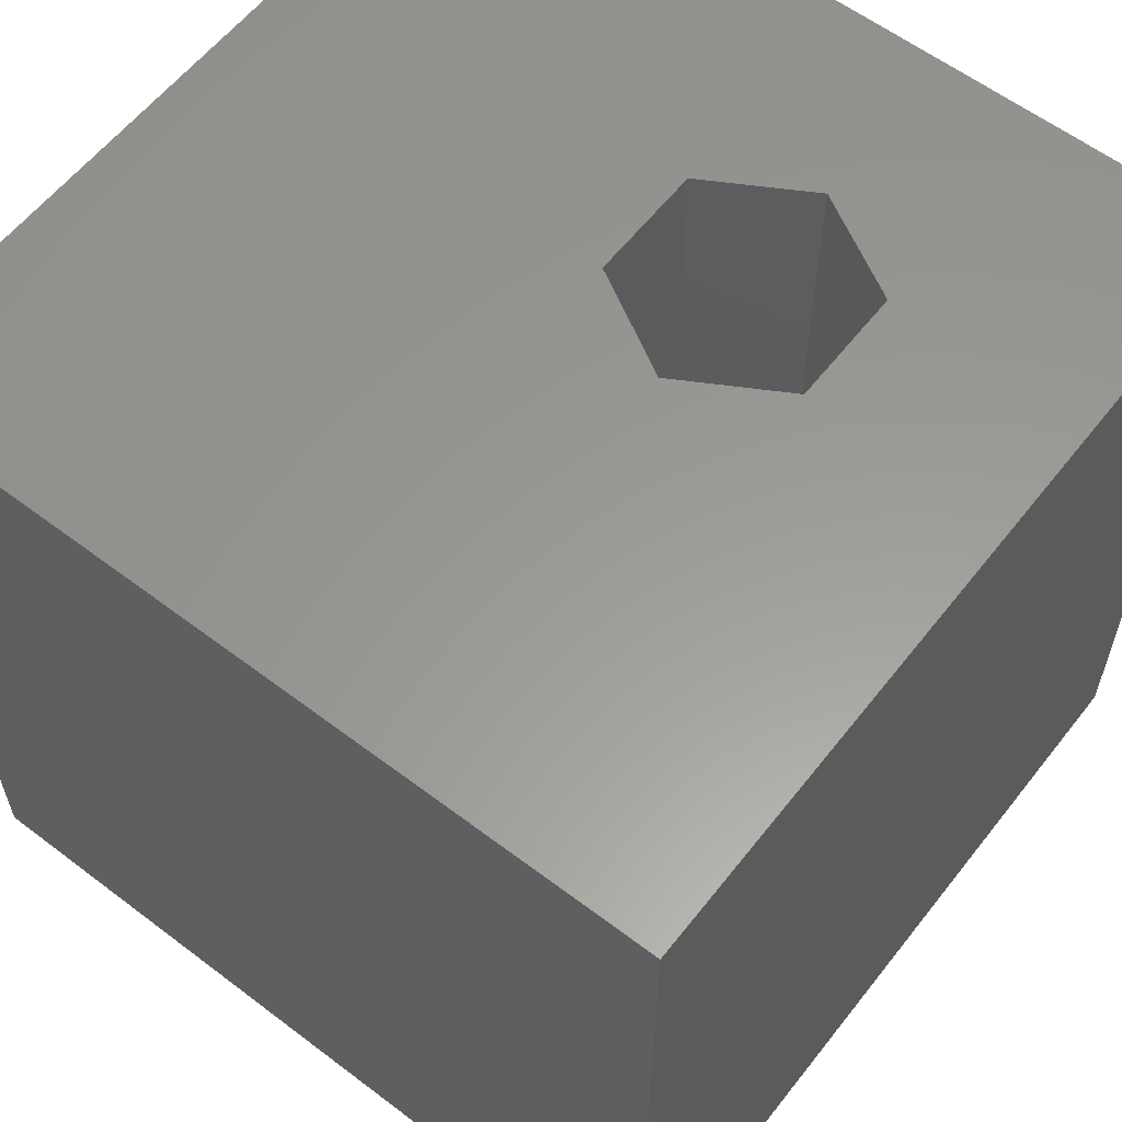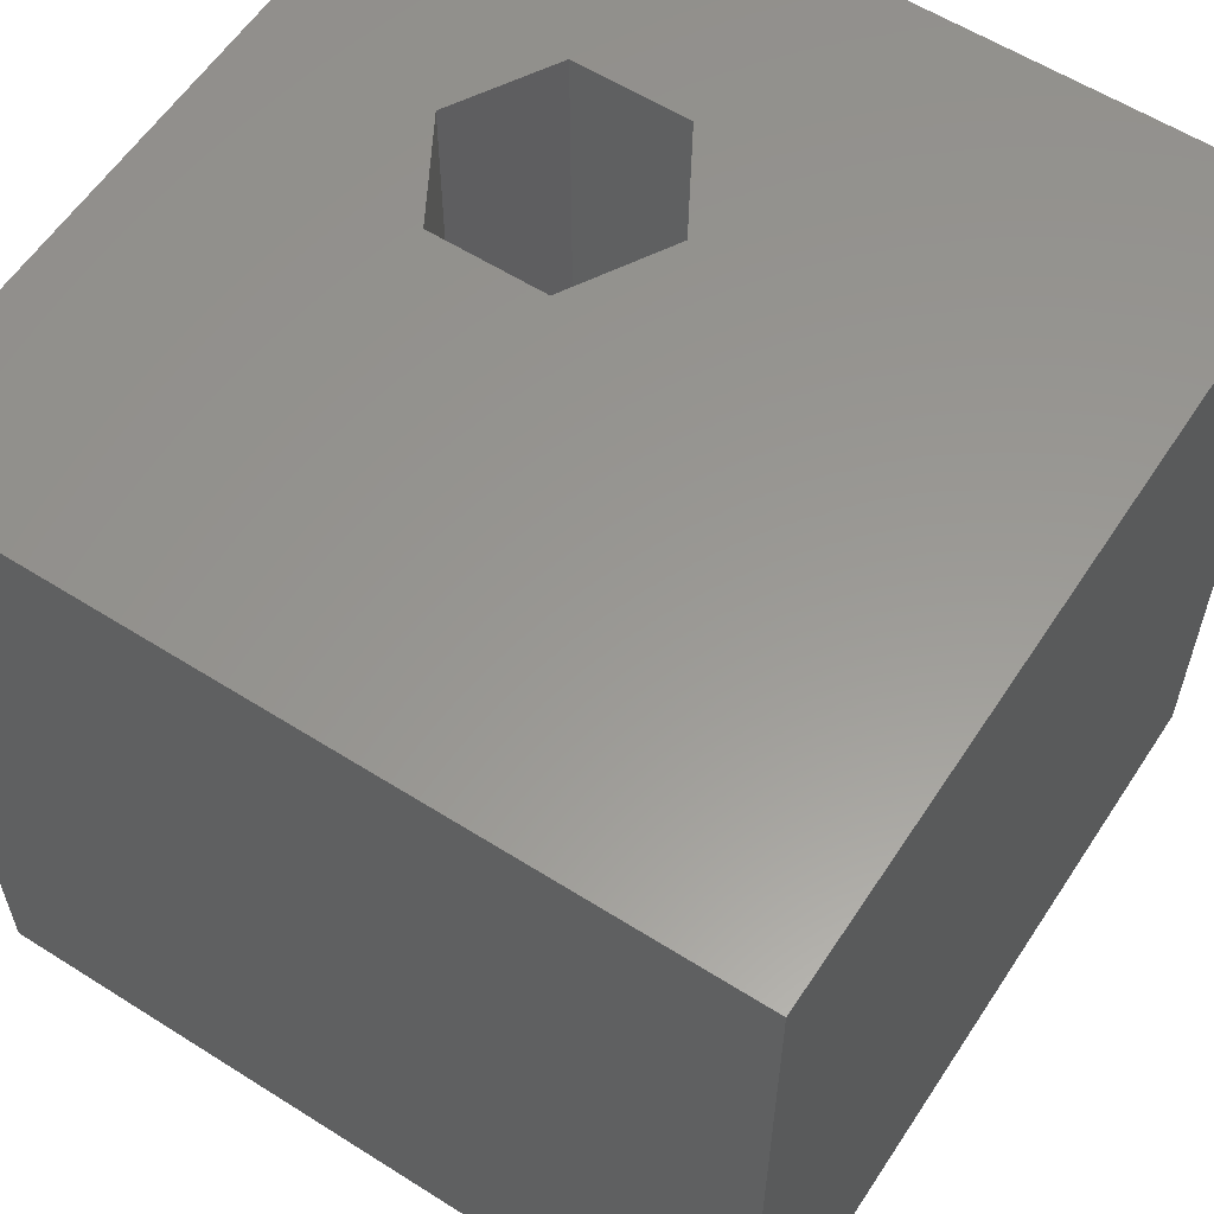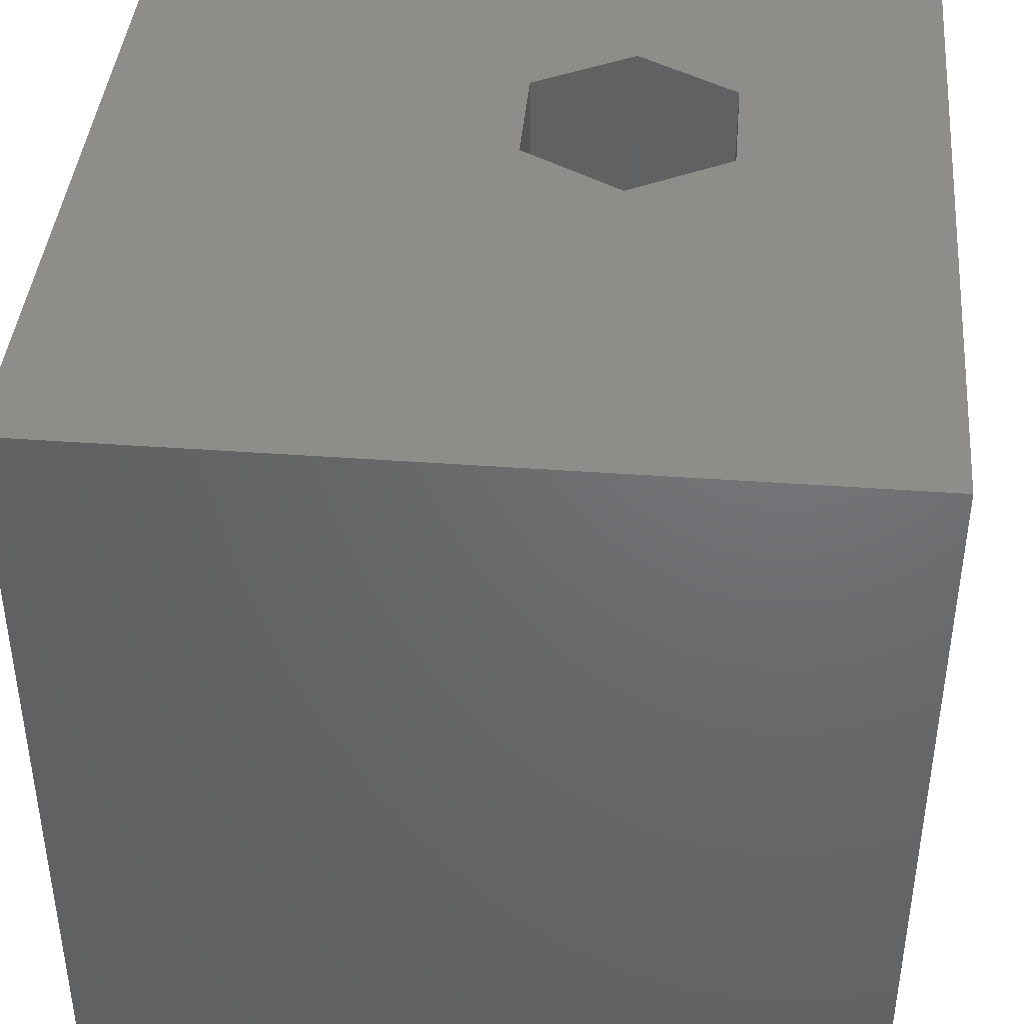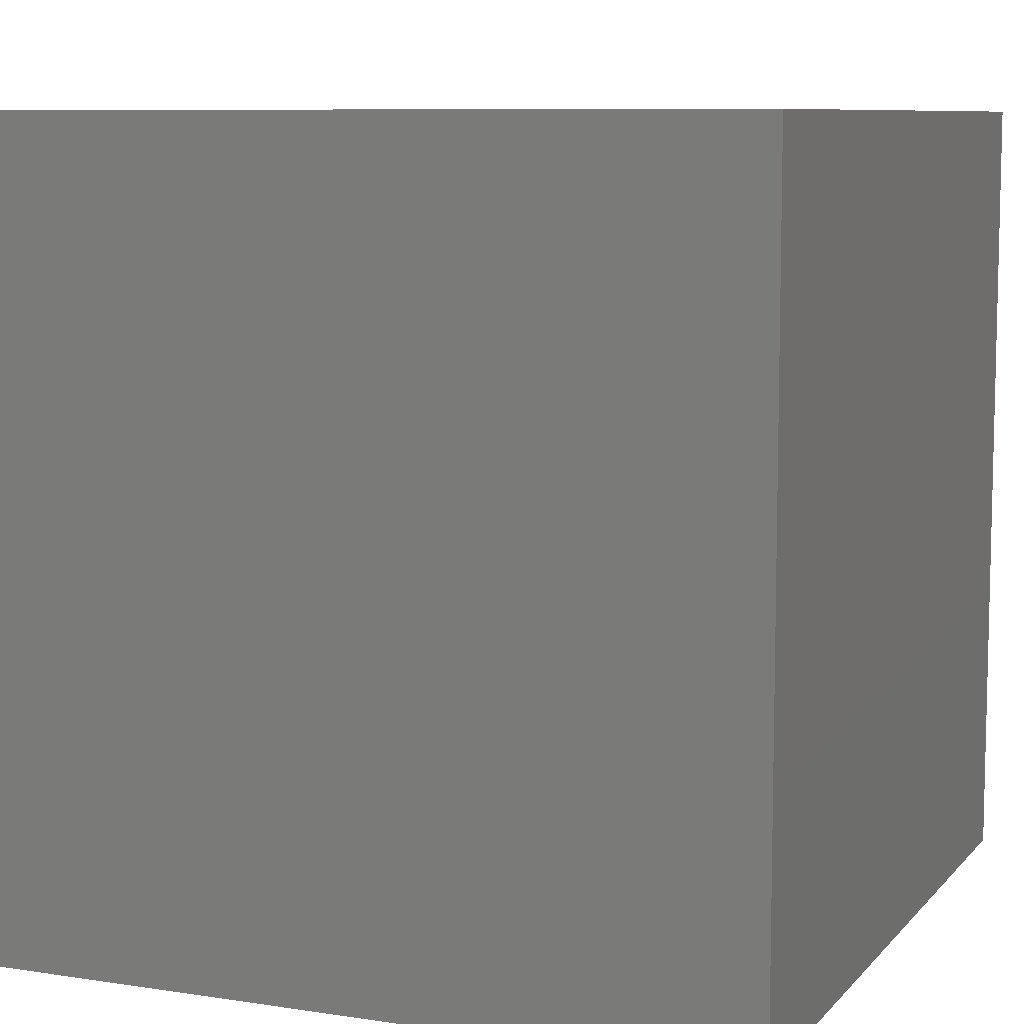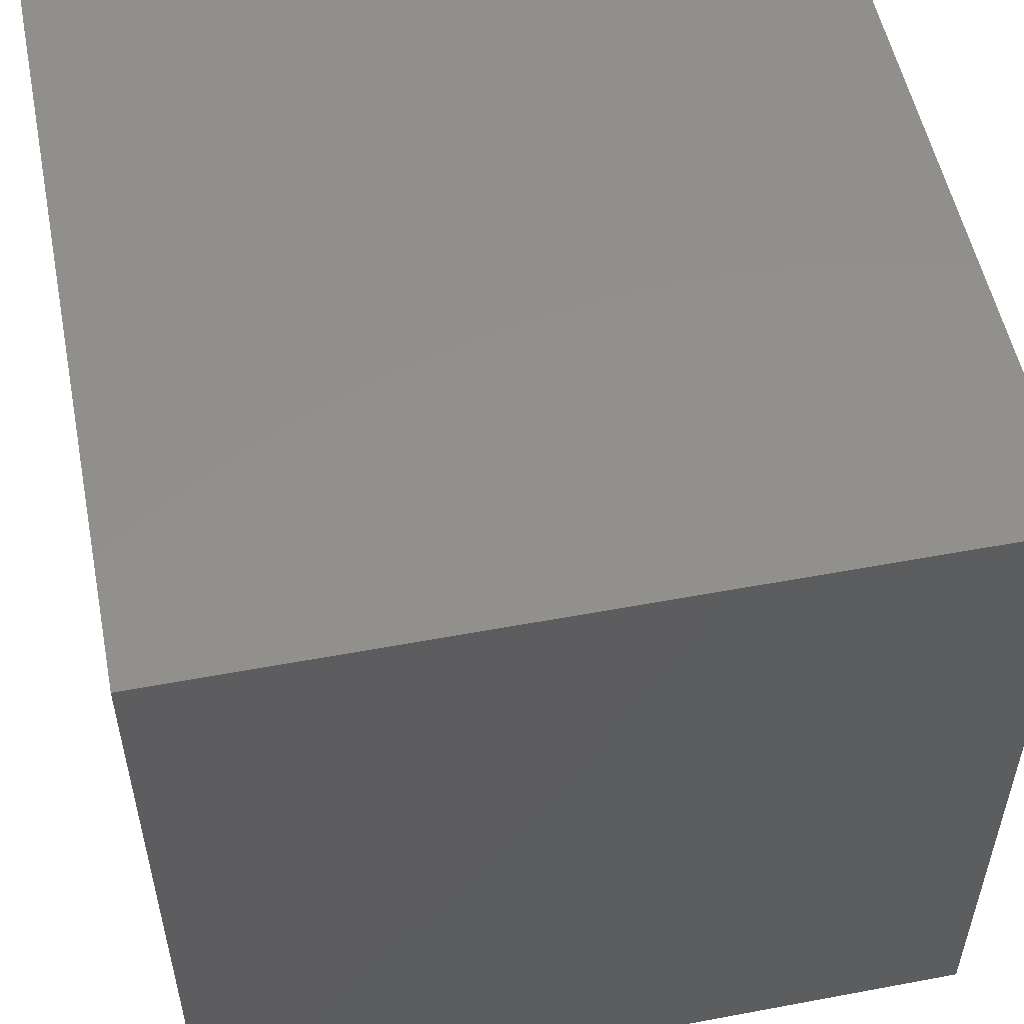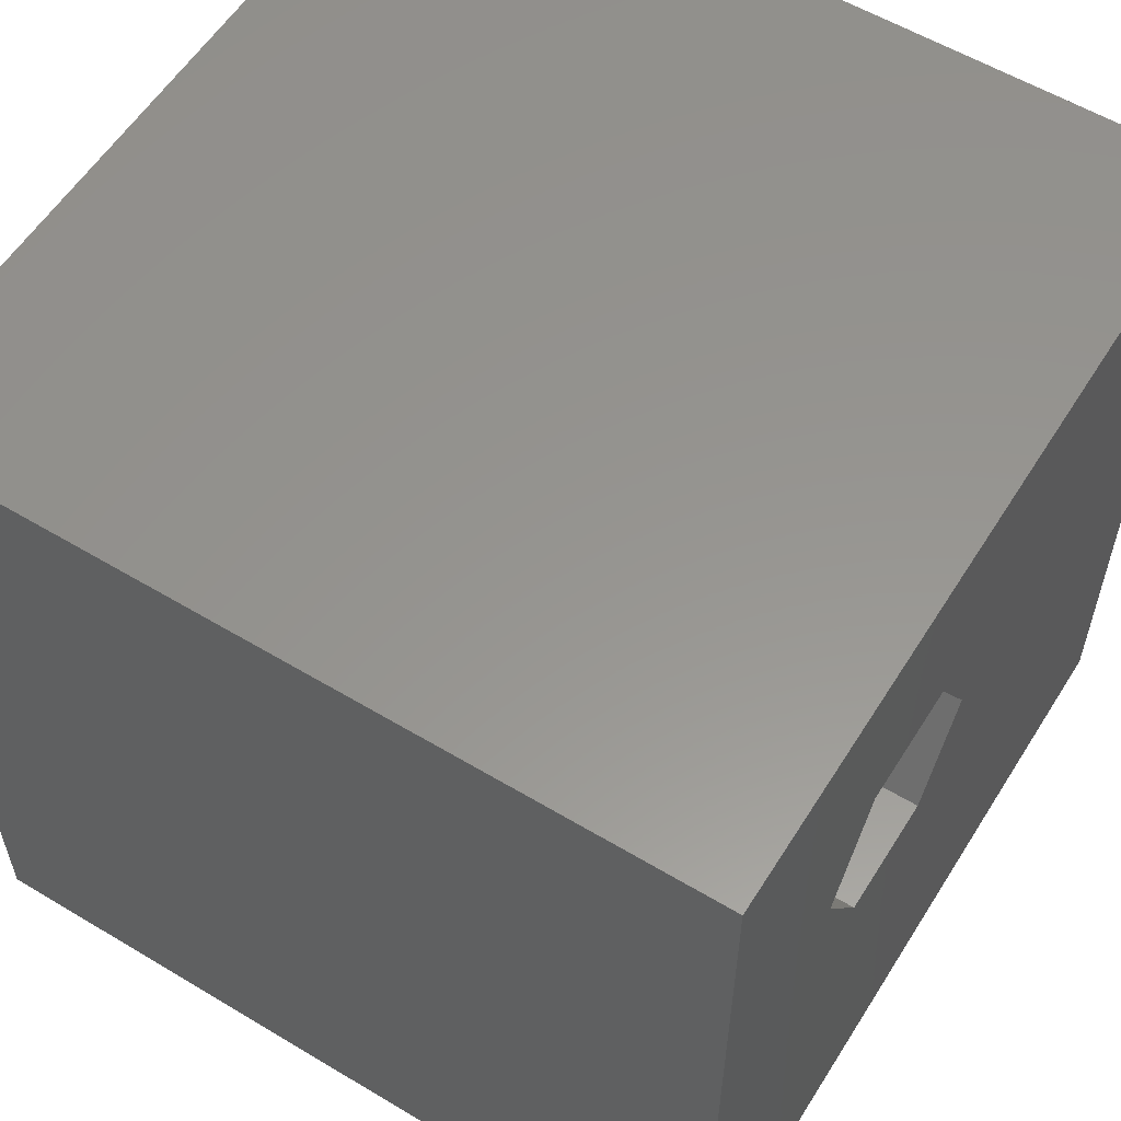
<metadata>
{"format":"stl","ext":"stl","renderer":"f3d","projection":"perspective","resolution":1024,"background":"white","views":[{"elev":59.5,"azim":127.9,"up":"+Z"},{"elev":58.9,"azim":33.1,"up":"+Z"},{"elev":41.3,"azim":95.1,"up":"+Z"},{"elev":8.4,"azim":112.7,"up":"+Z"},{"elev":53.6,"azim":168.7,"up":"+Y"},{"elev":57.5,"azim":-58.1,"up":"+Y"}]}
</metadata>
<code>
# stl→obj: 20 verts, 36 faces
v 0 10 10
v 0 10 0
v 0 0 10
v 0 0 0
v 10 10 10
v 5.073 6.278 10
v 10 0 10
v 4.351 5.028 10
v 2.907 5.028 10
v 2.185 6.278 10
v 2.907 7.529 10
v 4.351 7.529 10
v 10 10 0
v 10 0 0
v 2.185 6.278 3.347
v 2.907 7.529 3.347
v 4.351 7.529 3.347
v 5.073 6.278 3.347
v 4.351 5.028 3.347
v 2.907 5.028 3.347
f 1 2 3
f 3 2 4
f 5 6 7
f 7 6 8
f 7 8 3
f 8 9 3
f 3 9 10
f 3 10 1
f 1 10 11
f 1 11 5
f 5 11 12
f 5 12 6
f 13 5 14
f 14 5 7
f 2 13 4
f 4 13 14
f 5 13 1
f 1 13 2
f 14 7 4
f 4 7 3
f 15 16 10
f 10 16 11
f 16 17 11
f 11 17 12
f 17 18 12
f 12 18 6
f 18 19 6
f 6 19 8
f 19 20 8
f 8 20 9
f 20 15 9
f 9 15 10
f 15 20 16
f 16 20 19
f 16 19 17
f 17 19 18

</code>
